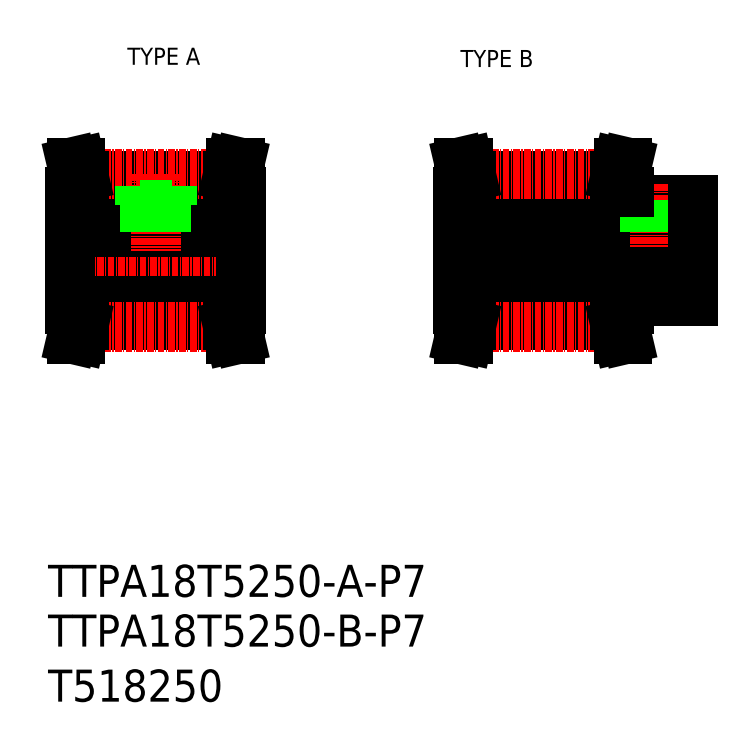
<metadata>
{"format":"dxf","ext":"dxf","renderer":"ezdxf+matplotlib","layout":"modelspace","background":"white","min_lineweight":24,"dpi":150}
</metadata>
<code>
0
SECTION
2
ENTITIES
0
TEXT
8
0
10
-286
20
-60.81
30
0
40
6
1
T518250
0
TEXT
8
0
10
-286
20
-50.5
30
0
40
6
1
TTPA18T5250-B-P7
0
TEXT
8
0
10
-286
20
-41.18
30
0
40
6
1
TTPA18T5250-A-P7
0
TEXT
8
0
10
-271.1
20
58.5
30
0
40
3.2
1
TYPE A
0
TEXT
8
0
10
-208.7
20
58.08
30
0
40
3.2
1
TYPE B
0
LINE
8
CENTER
10
-212.2
20
23.7
30
0
11
-162.2
21
23.7
31
0
0
LINE
8
0
10
-209.2
20
27.2
30
0
11
-165.2
21
27.2
31
0
0
LINE
8
0
10
-177.2
20
33.2
30
0
11
-165.2
21
33.2
31
0
0
LINE
8
0
10
-177.2
20
14.2
30
0
11
-165.2
21
14.2
31
0
0
LINE
8
0
10
-209.2
20
20.2
30
0
11
-165.2
21
20.2
31
0
0
LINE
8
0
10
-281.8
20
23.7
30
0
11
-281.8
21
12.7
31
0
0
LINE
8
0
10
-249.8
20
23.7
30
0
11
-249.8
21
12.7
31
0
0
LINE
8
0
10
-209.2
20
23.7
30
0
11
-209.2
21
12.7
31
0
0
LINE
8
0
10
-279.3
20
11.6
30
0
11
-252.3
21
11.6
31
0
0
LINE
8
0
10
-281.8
20
20.2
30
0
11
-249.8
21
20.2
31
0
0
LINE
8
0
10
-279.3
20
9.796
30
0
11
-252.3
21
9.796
31
0
0
LINE
8
CENTER
10
-279.4
20
9.371
30
0
11
-252.2
21
9.371
31
0
0
LINE
8
0
10
-279.3
20
12.7
30
0
11
-279.3
21
9.796
31
0
0
LINE
8
0
10
-280.9
20
12.7
30
0
11
-280.9
21
9.981
31
0
0
LINE
8
0
10
-279.9
20
7.196
30
0
11
-281.6
21
7.196
31
0
0
LINE
8
0
10
-280.9
20
9.981
30
0
11
-281.6
21
7.196
31
0
0
LINE
8
0
10
-279.3
20
9.796
30
0
11
-279.9
21
7.196
31
0
0
LINE
8
0
10
-281.8
20
12.7
30
0
11
-279.3
21
12.7
31
0
0
LINE
8
0
10
-250.7
20
12.7
30
0
11
-250.7
21
9.981
31
0
0
LINE
8
0
10
-252.3
20
12.7
30
0
11
-252.3
21
9.796
31
0
0
LINE
8
0
10
-251.7
20
7.196
30
0
11
-250.1
21
7.196
31
0
0
LINE
8
0
10
-252.3
20
9.796
30
0
11
-251.7
21
7.196
31
0
0
LINE
8
0
10
-250.7
20
9.981
30
0
11
-250.1
21
7.196
31
0
0
LINE
8
0
10
-249.8
20
12.7
30
0
11
-252.3
21
12.7
31
0
0
LINE
8
0
10
-206.7
20
11.6
30
0
11
-179.7
21
11.6
31
0
0
LINE
8
0
10
-206.7
20
9.796
30
0
11
-179.7
21
9.796
31
0
0
LINE
8
CENTER
10
-206.8
20
9.371
30
0
11
-179.6
21
9.371
31
0
0
LINE
8
0
10
-208.3
20
12.7
30
0
11
-208.3
21
9.981
31
0
0
LINE
8
0
10
-206.7
20
12.7
30
0
11
-206.7
21
9.796
31
0
0
LINE
8
0
10
-207.3
20
7.196
30
0
11
-208.9
21
7.196
31
0
0
LINE
8
0
10
-208.3
20
9.981
30
0
11
-208.9
21
7.196
31
0
0
LINE
8
0
10
-206.7
20
9.796
30
0
11
-207.3
21
7.196
31
0
0
LINE
8
0
10
-209.2
20
12.7
30
0
11
-206.7
21
12.7
31
0
0
LINE
8
0
10
-179.7
20
12.7
30
0
11
-179.7
21
9.796
31
0
0
LINE
8
0
10
-178.1
20
12.7
30
0
11
-178.1
21
9.981
31
0
0
LINE
8
0
10
-179.1
20
7.196
30
0
11
-177.4
21
7.196
31
0
0
LINE
8
0
10
-179.7
20
9.796
30
0
11
-179.1
21
7.196
31
0
0
LINE
8
0
10
-178.1
20
9.981
30
0
11
-177.4
21
7.196
31
0
0
LINE
8
0
10
-177.2
20
14.2
30
0
11
-177.2
21
12.7
31
0
0
LINE
8
0
10
-177.2
20
12.7
30
0
11
-179.7
21
12.7
31
0
0
LINE
8
CENTER
10
-284.8
20
23.7
30
0
11
-246.8
21
23.7
31
0
0
LINE
8
0
10
-279.3
20
35.8
30
0
11
-252.3
21
35.8
31
0
0
LINE
8
0
10
-279.3
20
37.6
30
0
11
-252.3
21
37.6
31
0
0
LINE
8
CENTER
10
-279.4
20
38.02
30
0
11
-252.2
21
38.02
31
0
0
LINE
8
0
10
-281.8
20
27.2
30
0
11
-249.8
21
27.2
31
0
0
LINE
8
CENTER
10
-265.8
20
38.02
30
0
11
-265.8
21
23.7
31
0
0
LINE
8
0
10
-281.8
20
23.7
30
0
11
-281.8
21
34.7
31
0
0
LINE
8
0
10
-262.8
20
35.8
30
0
11
-262.8
21
32.3
31
0
0
LINE
8
0
10
-268.8
20
35.8
30
0
11
-268.8
21
32.3
31
0
0
LINE
8
0
10
-268.8
20
32.3
30
0
11
-262.8
21
32.3
31
0
0
LINE
8
0
10
-267.4
20
32.3
30
0
11
-267.4
21
27.2
31
0
0
LINE
8
0
10
-267.8
20
32.3
30
0
11
-267.8
21
27.2
31
0
0
LINE
8
0
10
-263.8
20
32.3
30
0
11
-263.8
21
27.2
31
0
0
LINE
8
0
10
-264.2
20
32.3
30
0
11
-264.2
21
27.2
31
0
0
LINE
8
0
10
-279.9
20
40.2
30
0
11
-281.6
21
40.2
31
0
0
LINE
8
0
10
-279.3
20
34.7
30
0
11
-279.3
21
37.6
31
0
0
LINE
8
0
10
-280.9
20
34.7
30
0
11
-280.9
21
37.41
31
0
0
LINE
8
0
10
-281.8
20
34.7
30
0
11
-279.3
21
34.7
31
0
0
LINE
8
0
10
-280.9
20
37.41
30
0
11
-281.6
21
40.2
31
0
0
LINE
8
0
10
-279.3
20
37.6
30
0
11
-279.9
21
40.2
31
0
0
LINE
8
0
10
-249.8
20
23.7
30
0
11
-249.8
21
34.7
31
0
0
LINE
8
0
10
-251.7
20
40.2
30
0
11
-250.1
21
40.2
31
0
0
LINE
8
0
10
-249.8
20
34.7
30
0
11
-252.3
21
34.7
31
0
0
LINE
8
0
10
-252.3
20
34.7
30
0
11
-252.3
21
37.6
31
0
0
LINE
8
0
10
-252.3
20
37.6
30
0
11
-251.7
21
40.2
31
0
0
LINE
8
0
10
-250.7
20
34.7
30
0
11
-250.7
21
37.41
31
0
0
LINE
8
0
10
-250.7
20
37.41
30
0
11
-250.1
21
40.2
31
0
0
LINE
8
0
10
-206.7
20
37.6
30
0
11
-179.7
21
37.6
31
0
0
LINE
8
0
10
-206.7
20
35.8
30
0
11
-179.7
21
35.8
31
0
0
LINE
8
CENTER
10
-206.8
20
38.02
30
0
11
-179.6
21
38.02
31
0
0
LINE
8
0
10
-209.2
20
23.7
30
0
11
-209.2
21
34.7
31
0
0
LINE
8
0
10
-207.3
20
40.2
30
0
11
-208.9
21
40.2
31
0
0
LINE
8
0
10
-209.2
20
34.7
30
0
11
-206.7
21
34.7
31
0
0
LINE
8
0
10
-208.3
20
34.7
30
0
11
-208.3
21
37.41
31
0
0
LINE
8
0
10
-208.3
20
37.41
30
0
11
-208.9
21
40.2
31
0
0
LINE
8
0
10
-206.7
20
34.7
30
0
11
-206.7
21
37.6
31
0
0
LINE
8
0
10
-206.7
20
37.6
30
0
11
-207.3
21
40.2
31
0
0
LINE
8
0
10
-177.2
20
33.2
30
0
11
-177.2
21
34.7
31
0
0
LINE
8
CENTER
10
-172.2
20
36.2
30
0
11
-172.2
21
24.2
31
0
0
LINE
8
0
10
-173.8
20
33.2
30
0
11
-173.8
21
27.2
31
0
0
LINE
8
0
10
-174.2
20
33.2
30
0
11
-174.2
21
27.2
31
0
0
LINE
8
0
10
-170.2
20
33.2
30
0
11
-170.2
21
27.2
31
0
0
LINE
8
0
10
-170.6
20
33.2
30
0
11
-170.6
21
27.2
31
0
0
LINE
8
0
10
-179.1
20
40.2
30
0
11
-177.4
21
40.2
31
0
0
LINE
8
0
10
-178.1
20
34.7
30
0
11
-178.1
21
37.41
31
0
0
LINE
8
0
10
-179.7
20
34.7
30
0
11
-179.7
21
37.6
31
0
0
LINE
8
0
10
-177.2
20
34.7
30
0
11
-179.7
21
34.7
31
0
0
LINE
8
0
10
-178.1
20
37.41
30
0
11
-177.4
21
40.2
31
0
0
LINE
8
0
10
-179.7
20
37.6
30
0
11
-179.1
21
40.2
31
0
0
LINE
8
0
10
-165.2
20
14.2
30
0
11
-165.2
21
23.7
31
0
0
LINE
8
0
10
-165.2
20
33.2
30
0
11
-165.2
21
23.7
31
0
0
ENDSEC
0
EOF

</code>
